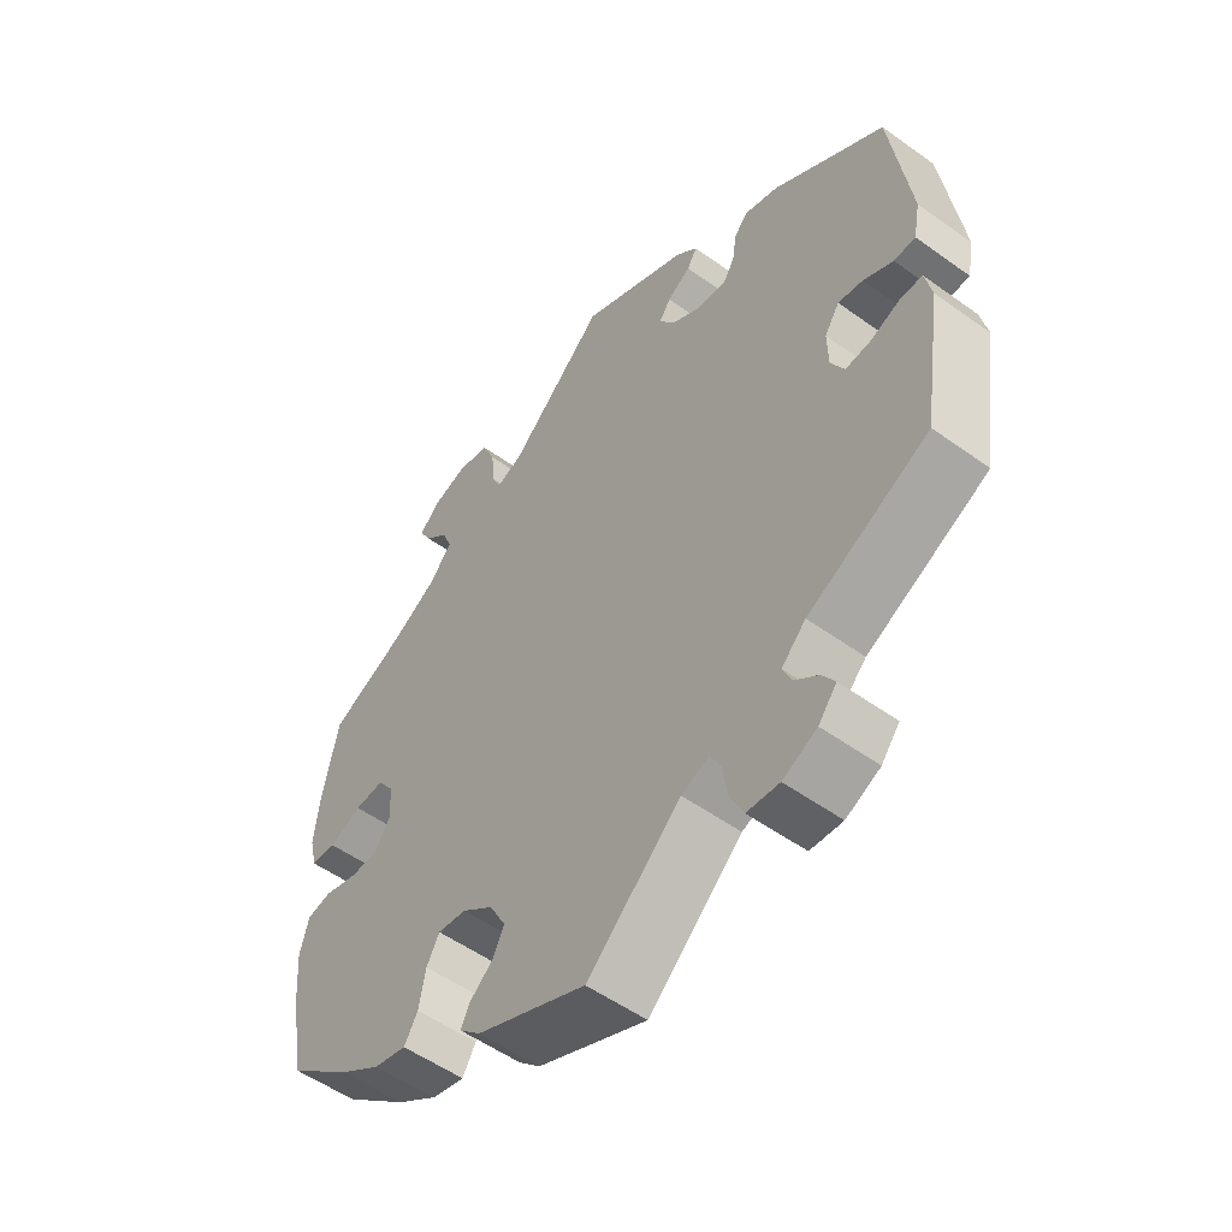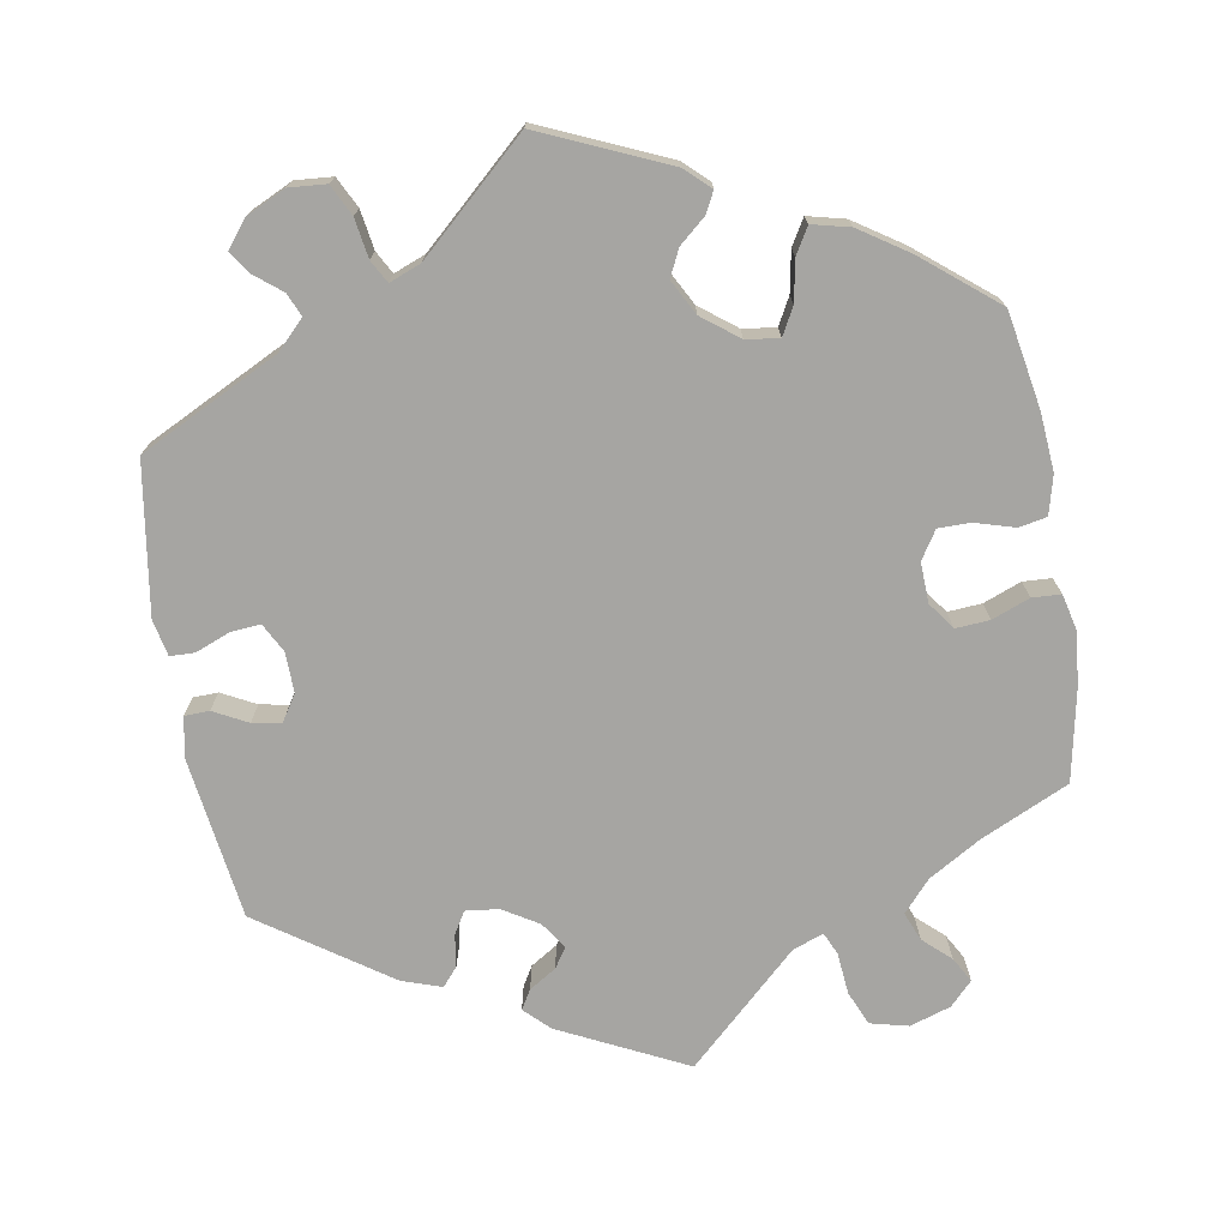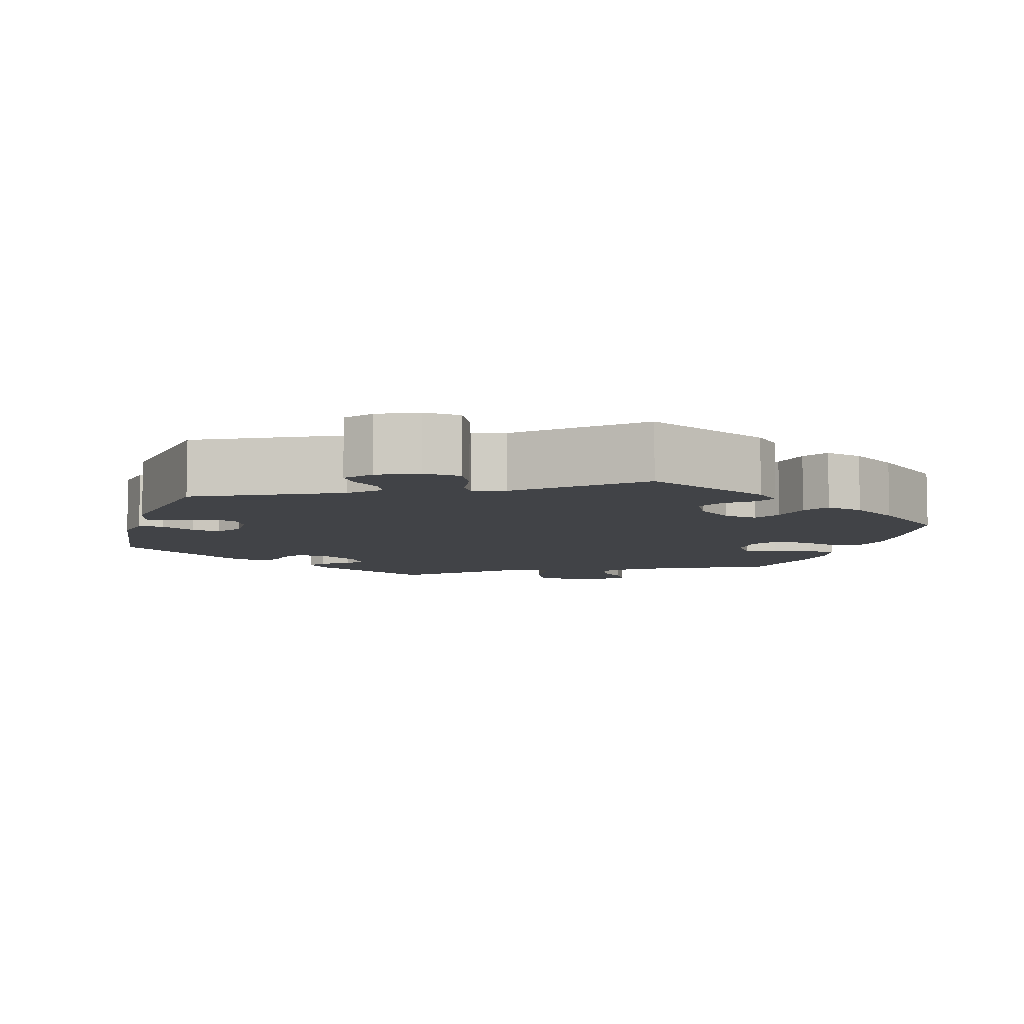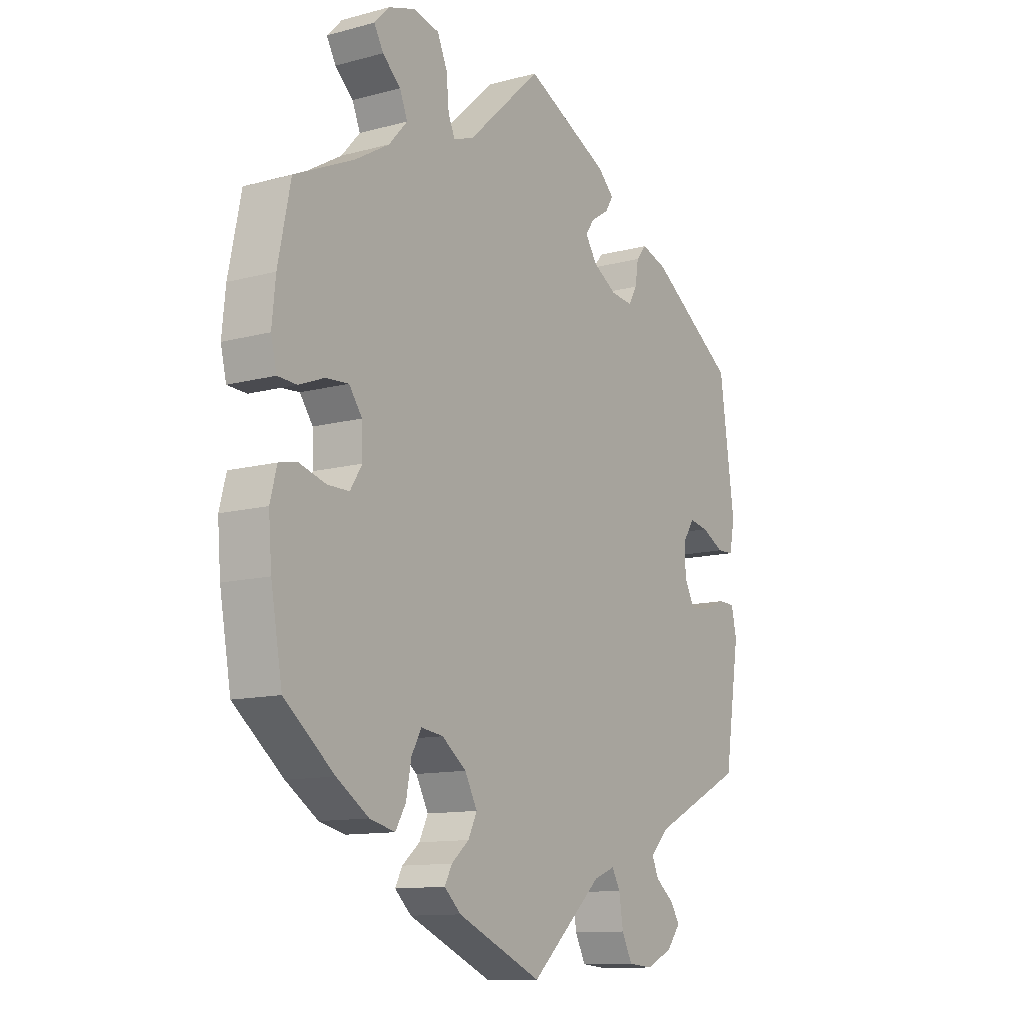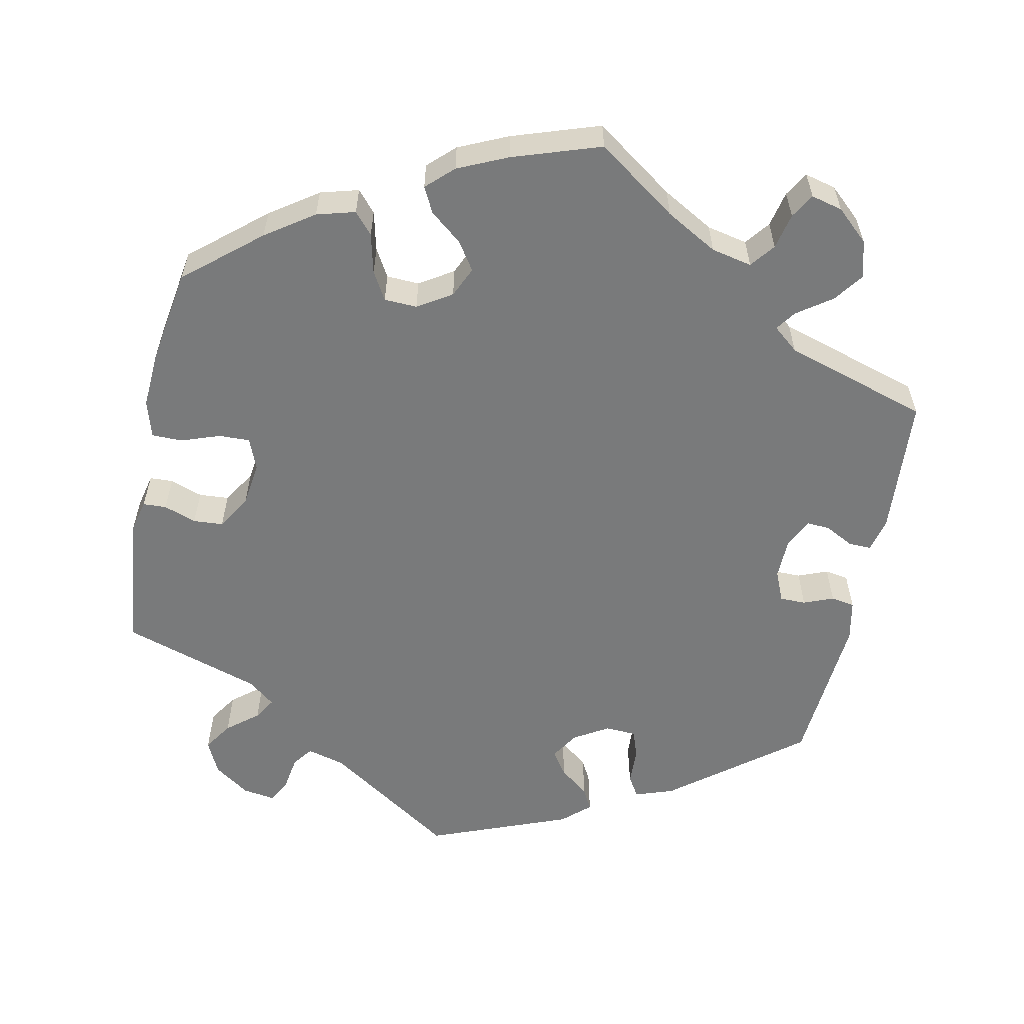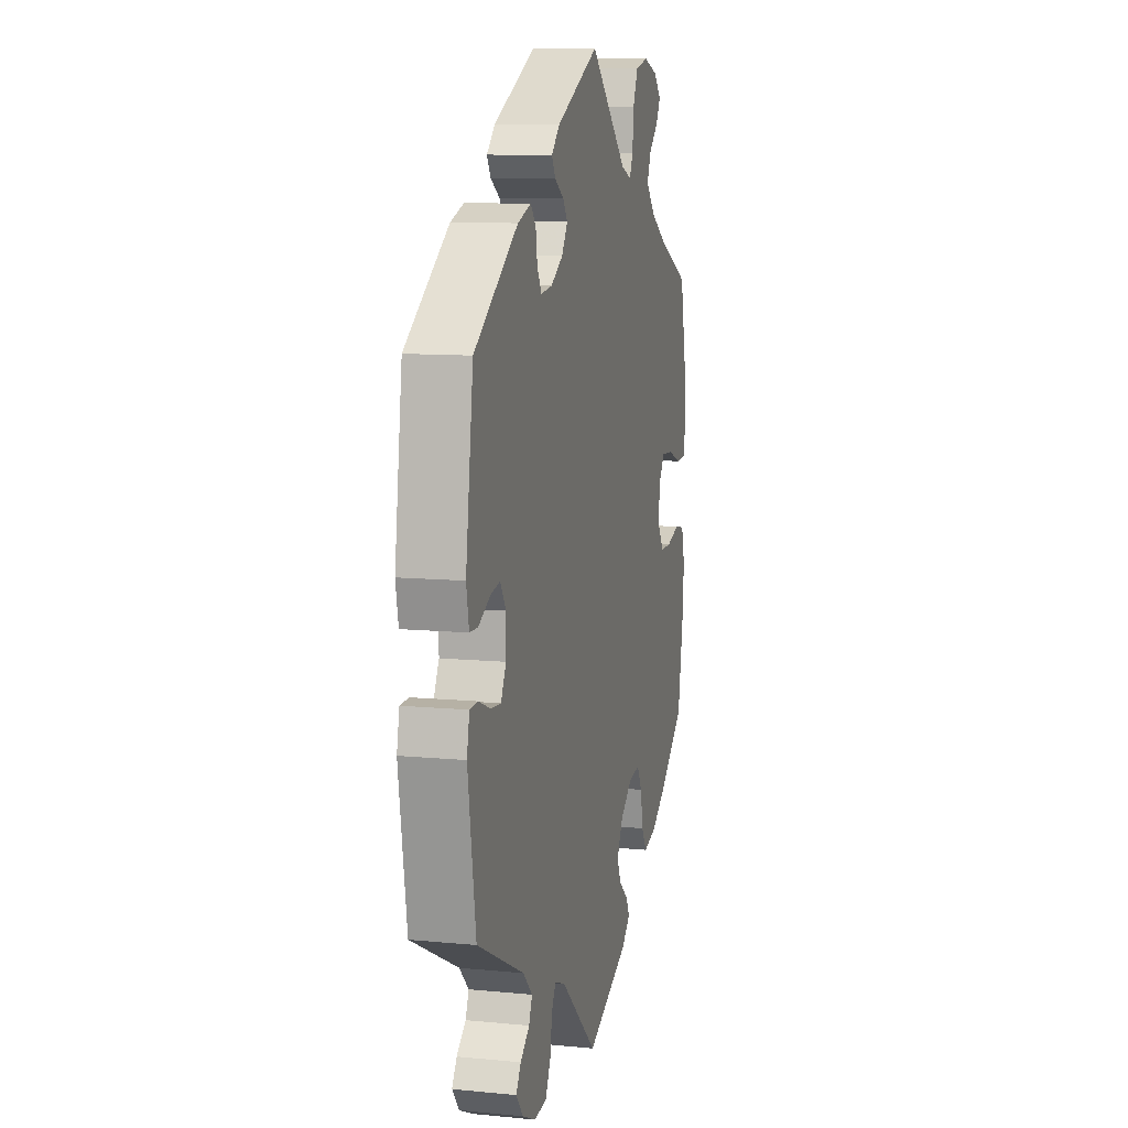
<metadata>
{"format":"obj","ext":"obj","renderer":"f3d","projection":"perspective","resolution":1024,"background":"white","views":[{"elev":-53.6,"azim":52.5,"up":"+Z"},{"elev":-73.7,"azim":-170.2,"up":"+Y"},{"elev":-7.3,"azim":163.3,"up":"+Y"},{"elev":-11.8,"azim":-57.0,"up":"+Z"},{"elev":-58.0,"azim":-71.6,"up":"+Y"},{"elev":10.3,"azim":103.8,"up":"+Z"}]}
</metadata>
<code>
v -0.386 0.07 0.342
v -0.32 0.07 0.381
v -0.284 0.07 0.421
v -0.299 0.07 0.458
v -0.334 0.07 0.49
v -0.352 0.07 0.522
v -0.323 0.07 0.552
v -0.27 0.07 0.569
v -0.221 0.07 0.557
v -0.202 0.07 0.513
v -0.197 0.07 0.459
v -0.184 0.07 0.43
v -0.144 0.07 0.445
v -0.001 0.07 0.578
v 0.162 0.07 0.498
v 0.194 0.07 0.467
v 0.179 0.07 0.442
v 0.144 0.07 0.42
v 0.127 0.07 0.395
v 0.15 0.07 0.36
v 0.196 0.07 0.332
v 0.239 0.07 0.327
v 0.256 0.07 0.356
v 0.262 0.07 0.397
v 0.282 0.07 0.421
v 0.333 0.07 0.404
v 0.5 0.07 0.289
v 0.529 0.07 0.079
v 0.519 0.07 0.027
v 0.487 0.07 0.026
v 0.443 0.07 0.049
v 0.406 0.07 0.056
v 0.384 0.07 0.022
v 0.385 0.07 -0.03
v 0.405 0.07 -0.068
v 0.443 0.07 -0.065
v 0.488 0.07 -0.047
v 0.52 0.07 -0.048
v 0.53 0.07 -0.095
v 0.5 0.07 -0.289
v 0.32 0.07 -0.378
v 0.284 0.07 -0.414
v 0.297 0.07 -0.444
v 0.332 0.07 -0.472
v 0.351 0.07 -0.501
v 0.324 0.07 -0.535
v 0.273 0.07 -0.559
v 0.225 0.07 -0.555
v 0.205 0.07 -0.515
v 0.197 0.07 -0.464
v 0.181 0.07 -0.435
v 0.14 0.07 -0.451
v 0 0.07 -0.578
v -0.164 0.07 -0.506
v -0.196 0.07 -0.476
v -0.182 0.07 -0.449
v -0.148 0.07 -0.42
v -0.131 0.07 -0.385
v -0.155 0.07 -0.34
v -0.202 0.07 -0.304
v -0.245 0.07 -0.298
v -0.264 0.07 -0.333
v -0.274 0.07 -0.386
v -0.294 0.07 -0.42
v -0.343 0.07 -0.408
v -0.405 0.07 -0.367
v -0.501 0.07 -0.289
v -0.523 0.07 -0.165
v -0.529 0.07 -0.09
v -0.516 0.07 -0.04
v -0.48 0.07 -0.033
v -0.429 0.07 -0.048
v -0.387 0.07 -0.048
v -0.364 0.07 -0.012
v -0.366 0.07 0.04
v -0.391 0.07 0.075
v -0.435 0.07 0.072
v -0.484 0.07 0.053
v -0.521 0.07 0.055
v -0.532 0.07 0.101
v -0.525 0.07 0.171
v -0.501 0.07 0.289
v -0.386 0 0.342
v -0.32 0 0.381
v -0.284 0 0.421
v -0.299 0 0.458
v -0.334 0 0.49
v -0.352 0 0.522
v -0.323 0 0.552
v -0.27 0 0.569
v -0.221 0 0.557
v -0.202 0 0.513
v -0.197 0 0.459
v -0.184 0 0.43
v -0.144 0 0.445
v -0.001 0 0.578
v 0.162 0 0.498
v 0.194 0 0.467
v 0.179 0 0.442
v 0.144 0 0.42
v 0.127 0 0.395
v 0.15 0 0.36
v 0.196 0 0.332
v 0.239 0 0.327
v 0.256 0 0.356
v 0.262 0 0.397
v 0.282 0 0.421
v 0.333 0 0.404
v 0.5 0 0.289
v 0.529 0 0.079
v 0.519 0 0.027
v 0.487 0 0.026
v 0.443 0 0.049
v 0.406 0 0.056
v 0.384 0 0.022
v 0.385 0 -0.03
v 0.405 0 -0.068
v 0.443 0 -0.065
v 0.488 0 -0.047
v 0.52 0 -0.048
v 0.53 0 -0.095
v 0.5 0 -0.289
v 0.32 0 -0.378
v 0.284 0 -0.414
v 0.297 0 -0.444
v 0.332 0 -0.472
v 0.351 0 -0.501
v 0.324 0 -0.535
v 0.273 0 -0.559
v 0.225 0 -0.555
v 0.205 0 -0.515
v 0.197 0 -0.464
v 0.181 0 -0.435
v 0.14 0 -0.451
v 0 0 -0.578
v -0.164 0 -0.506
v -0.196 0 -0.476
v -0.182 0 -0.449
v -0.148 0 -0.42
v -0.131 0 -0.385
v -0.155 0 -0.34
v -0.202 0 -0.304
v -0.245 0 -0.298
v -0.264 0 -0.333
v -0.274 0 -0.386
v -0.294 0 -0.42
v -0.343 0 -0.408
v -0.405 0 -0.367
v -0.501 0 -0.289
v -0.523 0 -0.165
v -0.529 0 -0.09
v -0.516 0 -0.04
v -0.48 0 -0.033
v -0.429 0 -0.048
v -0.387 0 -0.048
v -0.364 0 -0.012
v -0.366 0 0.04
v -0.391 0 0.075
v -0.435 0 0.072
v -0.484 0 0.053
v -0.521 0 0.055
v -0.532 0 0.101
v -0.525 0 0.171
v -0.501 0 0.289
f 81 82 1
f 80 81 1 2
f 77 78 79 80
f 76 77 80 2
f 75 76 2 3
f 74 75 3
f 69 70 71 72
f 69 72 73
f 68 69 73
f 67 68 73
f 66 67 73 74
f 62 63 64 65
f 61 62 65 66
f 54 55 56 57
f 52 53 54 57
f 51 52 57 58
f 47 48 49 50
f 47 50 51
f 46 47 51
f 43 44 45 46
f 42 43 46 51
f 41 42 51 58
f 36 37 38 39
f 35 36 39 40
f 34 35 40 41
f 28 29 30 31
f 28 31 32
f 27 28 32
f 26 27 32 33
f 23 24 25 26
f 22 23 26 33
f 15 16 17 18
f 13 14 15 18
f 12 13 18 19
f 8 9 10 11
f 8 11 12
f 7 8 12
f 4 5 6 7
f 3 4 7 12
f 61 66 74 3
f 34 41 58 59
f 34 59 60
f 21 22 33 34
f 20 21 34 60
f 19 20 60 61
f 3 12 19 61
f 83 164 163
f 84 83 163 162
f 162 161 160 159
f 84 162 159 158
f 85 84 158 157
f 85 157 156
f 154 153 152 151
f 155 154 151
f 155 151 150
f 155 150 149
f 156 155 149 148
f 147 146 145 144
f 148 147 144 143
f 139 138 137 136
f 139 136 135 134
f 140 139 134 133
f 132 131 130 129
f 133 132 129
f 133 129 128
f 128 127 126 125
f 133 128 125 124
f 140 133 124 123
f 121 120 119 118
f 122 121 118 117
f 123 122 117 116
f 113 112 111 110
f 114 113 110
f 114 110 109
f 115 114 109 108
f 108 107 106 105
f 115 108 105 104
f 100 99 98 97
f 100 97 96 95
f 101 100 95 94
f 93 92 91 90
f 94 93 90
f 94 90 89
f 89 88 87 86
f 94 89 86 85
f 85 156 148 143
f 141 140 123 116
f 142 141 116
f 116 115 104 103
f 142 116 103 102
f 143 142 102 101
f 143 101 94 85
f 1 83 84 2
f 2 84 85 3
f 3 85 86 4
f 4 86 87 5
f 5 87 88 6
f 6 88 89 7
f 7 89 90 8
f 8 90 91 9
f 9 91 92 10
f 10 92 93 11
f 11 93 94 12
f 12 94 95 13
f 13 95 96 14
f 14 96 97 15
f 15 97 98 16
f 16 98 99 17
f 17 99 100 18
f 18 100 101 19
f 19 101 102 20
f 20 102 103 21
f 21 103 104 22
f 22 104 105 23
f 23 105 106 24
f 24 106 107 25
f 25 107 108 26
f 26 108 109 27
f 27 109 110 28
f 28 110 111 29
f 29 111 112 30
f 30 112 113 31
f 31 113 114 32
f 32 114 115 33
f 33 115 116 34
f 34 116 117 35
f 35 117 118 36
f 36 118 119 37
f 37 119 120 38
f 38 120 121 39
f 39 121 122 40
f 40 122 123 41
f 41 123 124 42
f 42 124 125 43
f 43 125 126 44
f 44 126 127 45
f 45 127 128 46
f 46 128 129 47
f 47 129 130 48
f 48 130 131 49
f 49 131 132 50
f 50 132 133 51
f 51 133 134 52
f 52 134 135 53
f 53 135 136 54
f 54 136 137 55
f 55 137 138 56
f 56 138 139 57
f 57 139 140 58
f 58 140 141 59
f 59 141 142 60
f 60 142 143 61
f 61 143 144 62
f 62 144 145 63
f 63 145 146 64
f 64 146 147 65
f 65 147 148 66
f 66 148 149 67
f 67 149 150 68
f 68 150 151 69
f 69 151 152 70
f 70 152 153 71
f 71 153 154 72
f 72 154 155 73
f 73 155 156 74
f 74 156 157 75
f 75 157 158 76
f 76 158 159 77
f 77 159 160 78
f 78 160 161 79
f 79 161 162 80
f 80 162 163 81
f 81 163 164 82
f 82 164 83 1

</code>
